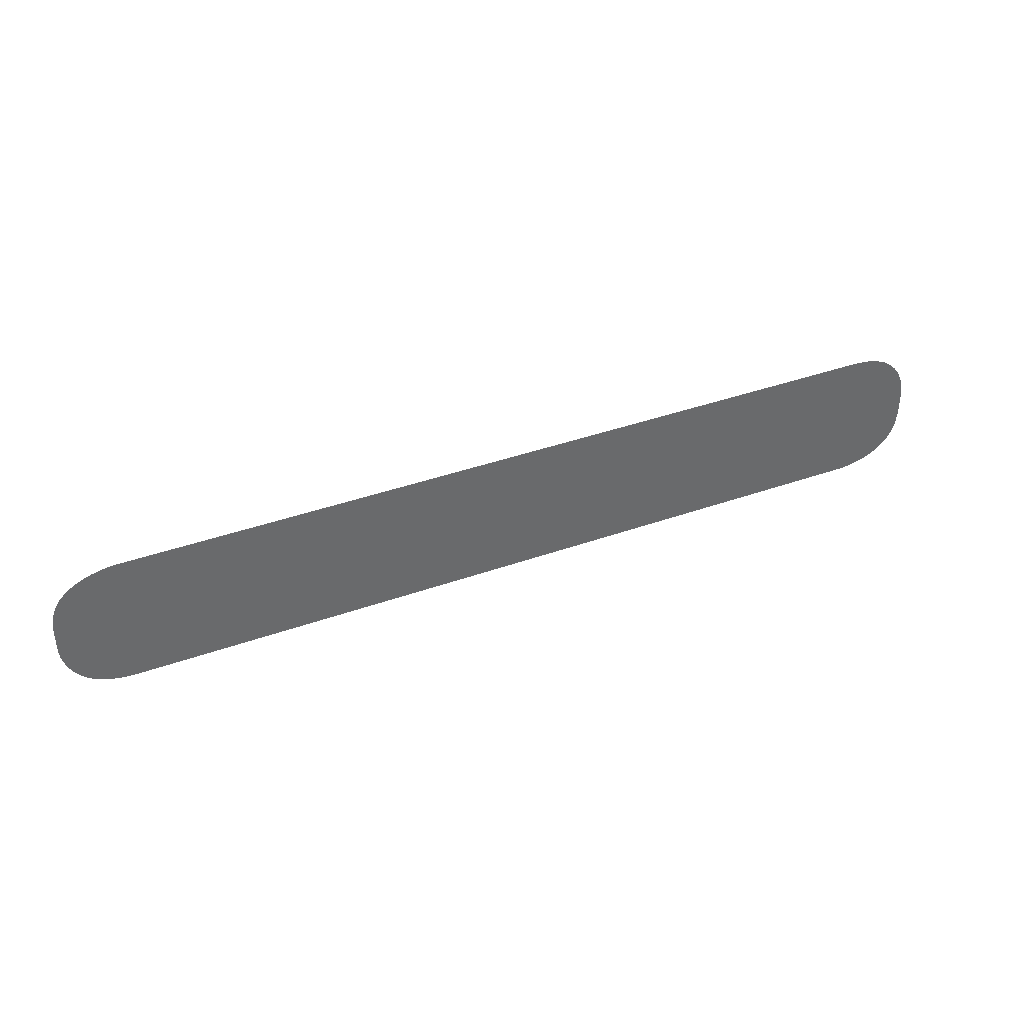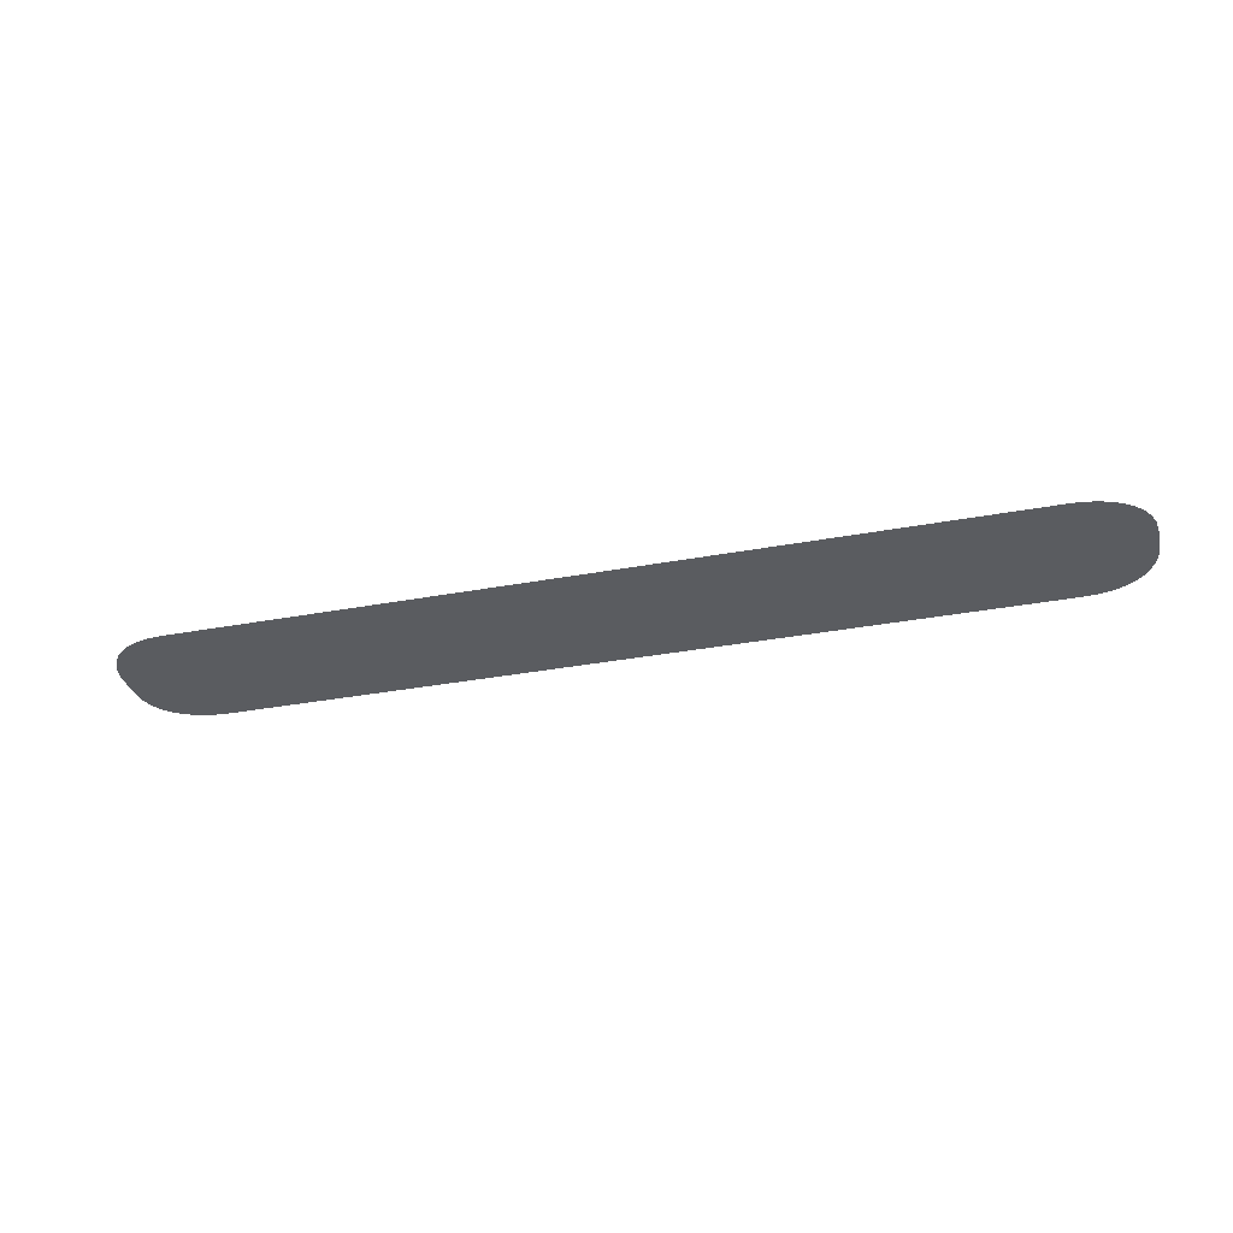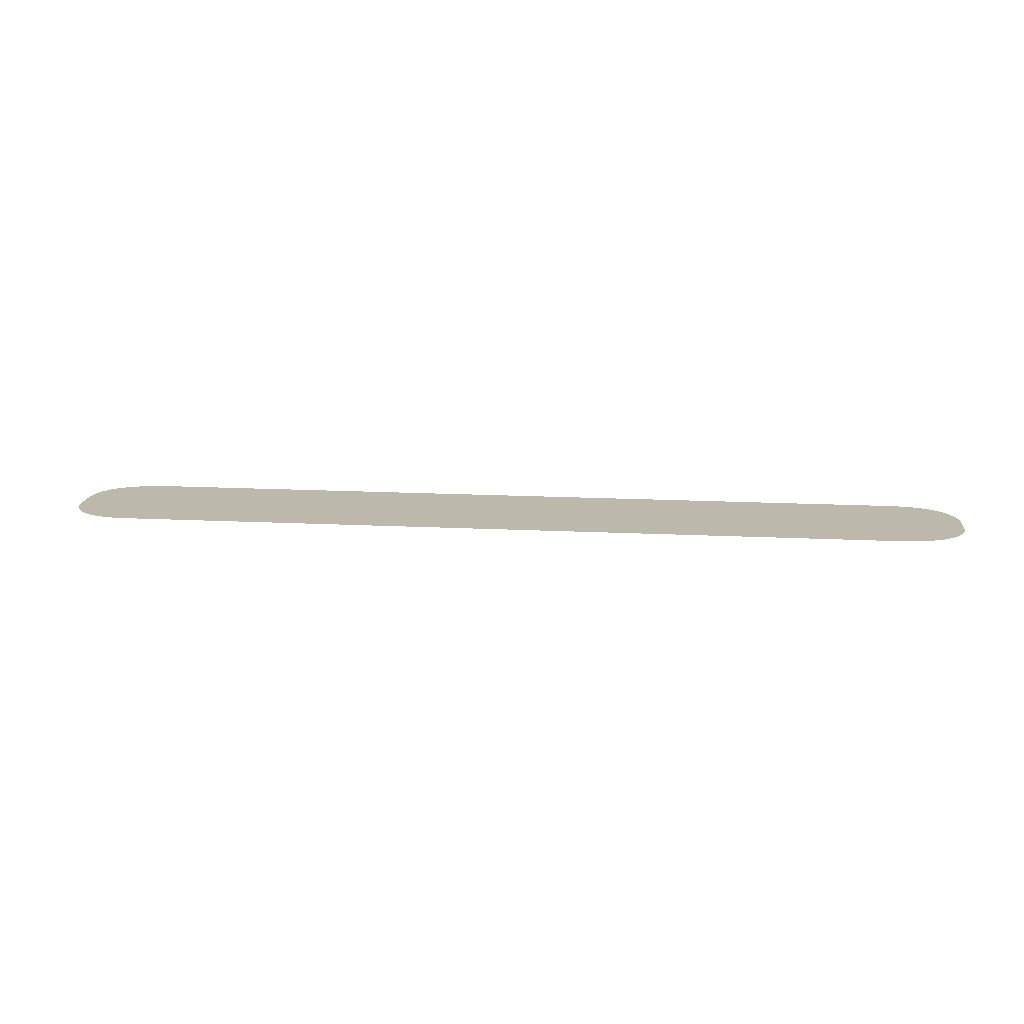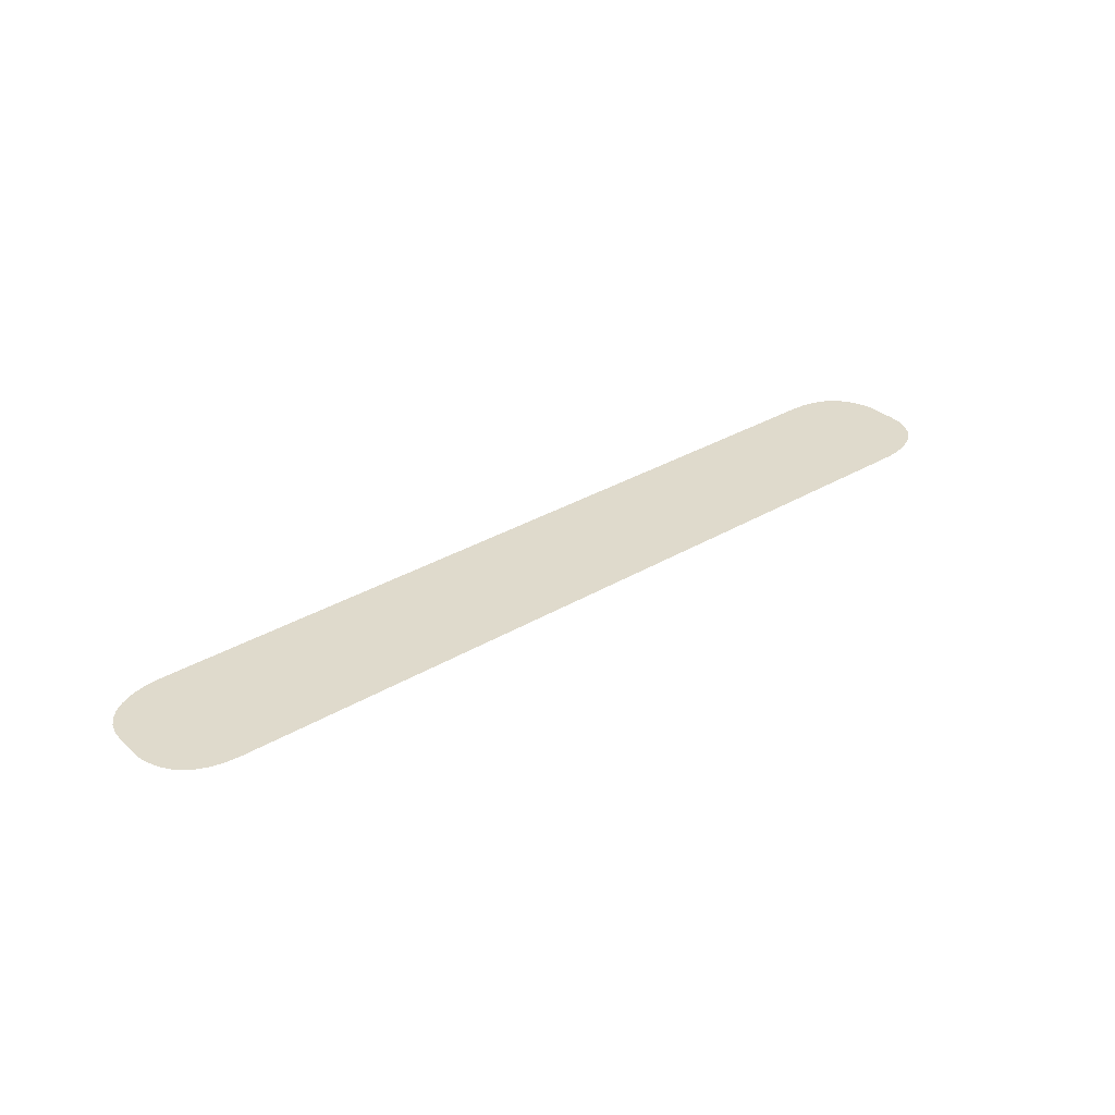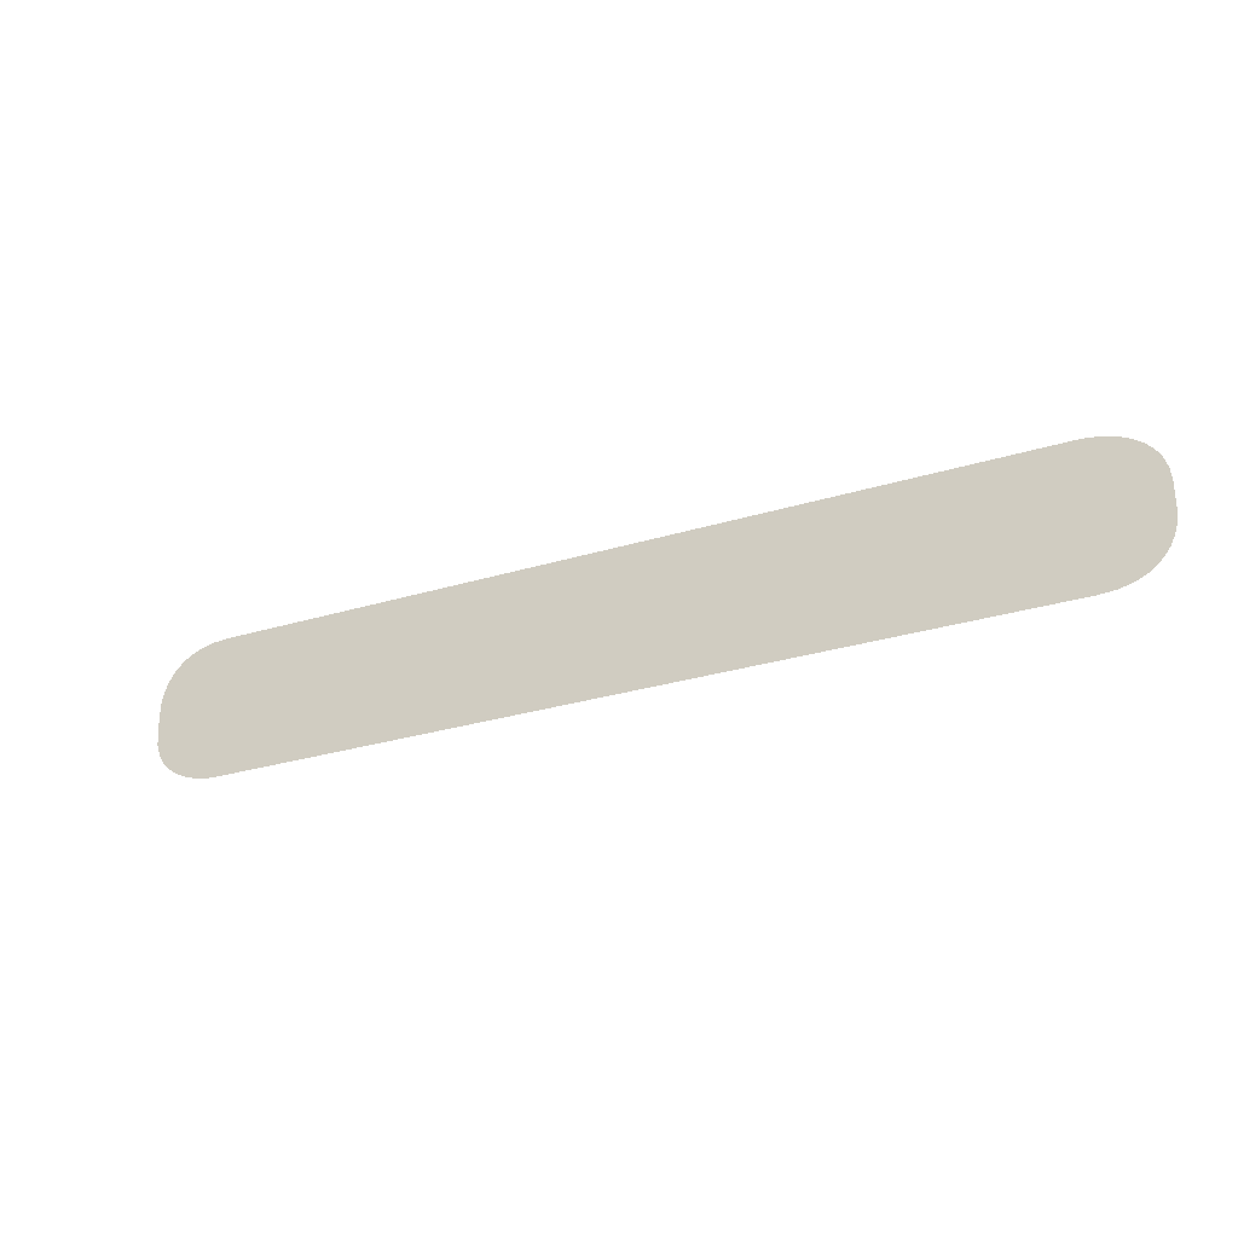
<metadata>
{"format":"obj","ext":"obj","renderer":"f3d","projection":"perspective","resolution":1024,"background":"white","views":[{"elev":38.9,"azim":155.8,"up":"+Z"},{"elev":-33.6,"azim":14.3,"up":"+Y"},{"elev":14.8,"azim":-173.6,"up":"+Y"},{"elev":32.4,"azim":140.4,"up":"+Y"},{"elev":-28.2,"azim":25.0,"up":"+Z"}]}
</metadata>
<code>
o rect1
v -0.04273 0 -0.007497
v 0.04273 0 -0.007497
v 0.0444 0 -0.007377
v 0.0458 0 -0.007043
v 0.04693 0 -0.006539
v 0.04785 0 -0.005908
v 0.04856 0 -0.005192
v 0.04909 0 -0.004433
v 0.04948 0 -0.003674
v 0.04973 0 -0.002957
v 0.04989 0 -0.002326
v 0.04997 0 -0.001822
v 0.05 0 -0.001489
v 0.05 0 -0.001368
v 0.05 0 0.001371
v 0.04986 0 0.002779
v 0.04946 0 0.003953
v 0.04887 0 0.004914
v 0.04812 0 0.005684
v 0.04727 0 0.006283
v 0.04637 0 0.006734
v 0.04547 0 0.007057
v 0.04462 0 0.007273
v 0.04387 0 0.007404
v 0.04327 0 0.007472
v 0.04288 0 0.007496
v 0.04273 0 0.0075
v -0.04273 0 0.0075
v -0.0444 0 0.007379
v -0.04579 0 0.007046
v -0.04693 0 0.006542
v -0.04785 0 0.005911
v -0.04856 0 0.005194
v -0.04909 0 0.004435
v -0.04947 0 0.003676
v -0.04973 0 0.00296
v -0.04989 0 0.002329
v -0.04997 0 0.001825
v -0.05 0 0.001491
v -0.05 0 0.001371
v -0.05 0 -0.001368
v -0.04986 0 -0.002776
v -0.04946 0 -0.00395
v -0.04886 0 -0.004911
v -0.04811 0 -0.005681
v -0.04727 0 -0.006281
v -0.04637 0 -0.006731
v -0.04546 0 -0.007054
v -0.04462 0 -0.00727
v -0.04387 0 -0.007401
v -0.04327 0 -0.007469
v -0.04287 0 -0.007494
f 52 2 1
f 52 3 2
f 51 3 52
f 50 3 51
f 49 3 50
f 49 4 3
f 48 4 49
f 47 4 48
f 47 5 4
f 46 5 47
f 46 6 5
f 45 6 46
f 45 7 6
f 44 7 45
f 44 8 7
f 43 8 44
f 43 9 8
f 42 9 43
f 42 10 9
f 42 11 10
f 41 11 42
f 41 12 11
f 41 13 12
f 41 14 13
f 40 14 41
f 40 15 14
f 39 15 40
f 39 16 15
f 38 16 39
f 37 16 38
f 36 16 37
f 36 17 16
f 35 17 36
f 34 17 35
f 34 18 17
f 33 18 34
f 33 19 18
f 32 19 33
f 32 20 19
f 31 20 32
f 31 21 20
f 30 21 31
f 30 22 21
f 29 22 30
f 29 23 22
f 29 24 23
f 28 24 29
f 28 25 24
f 28 26 25
f 28 27 26

</code>
